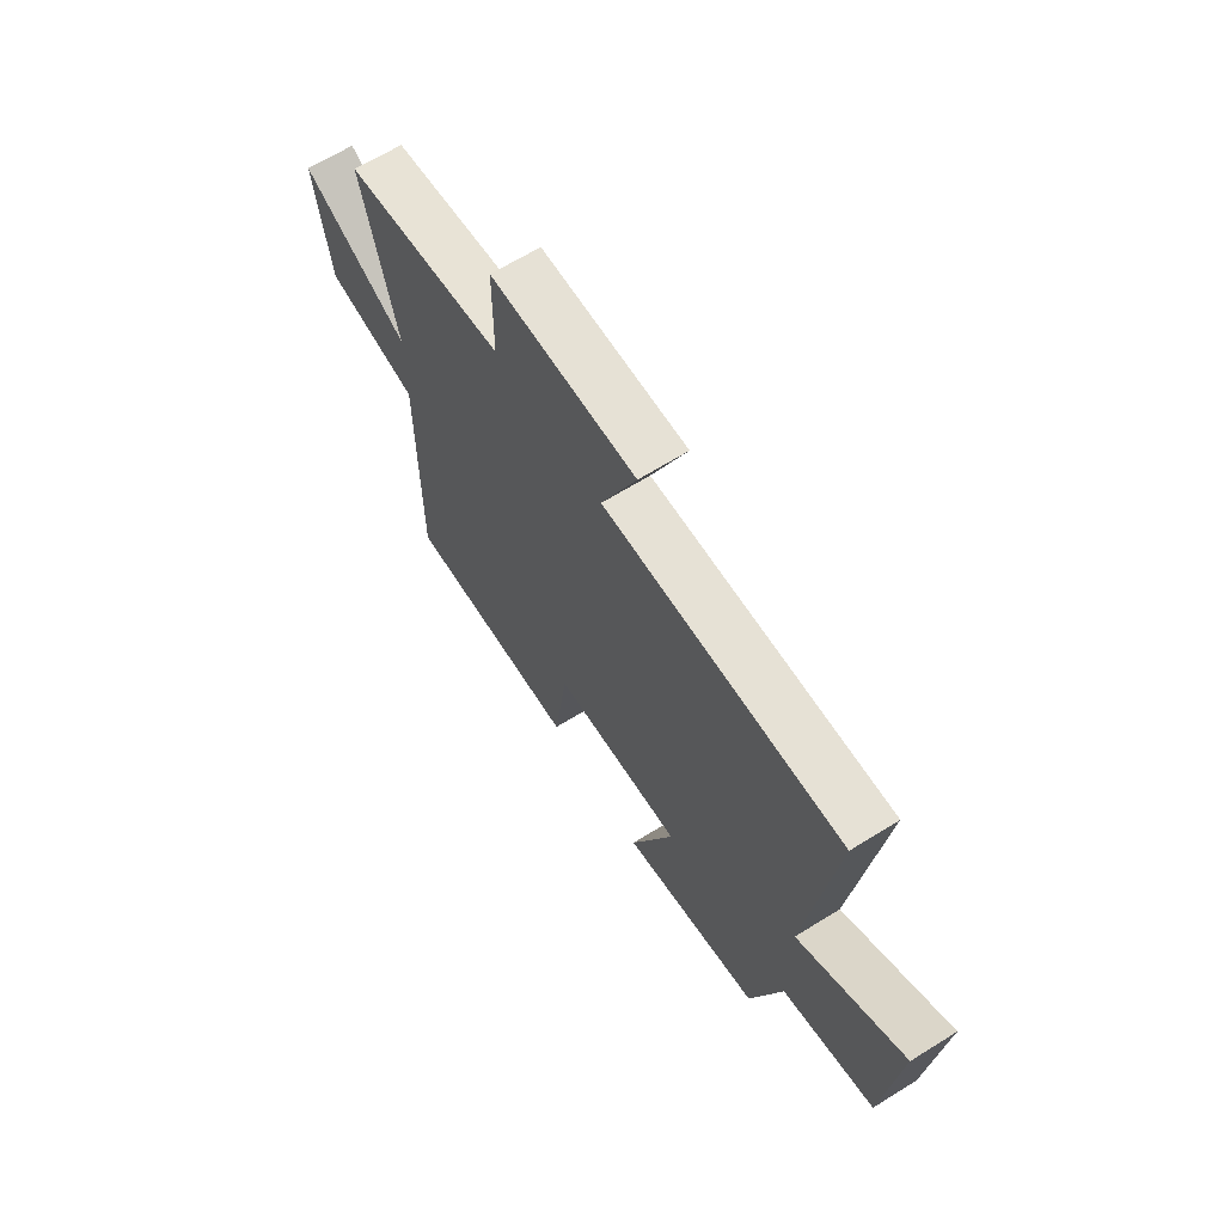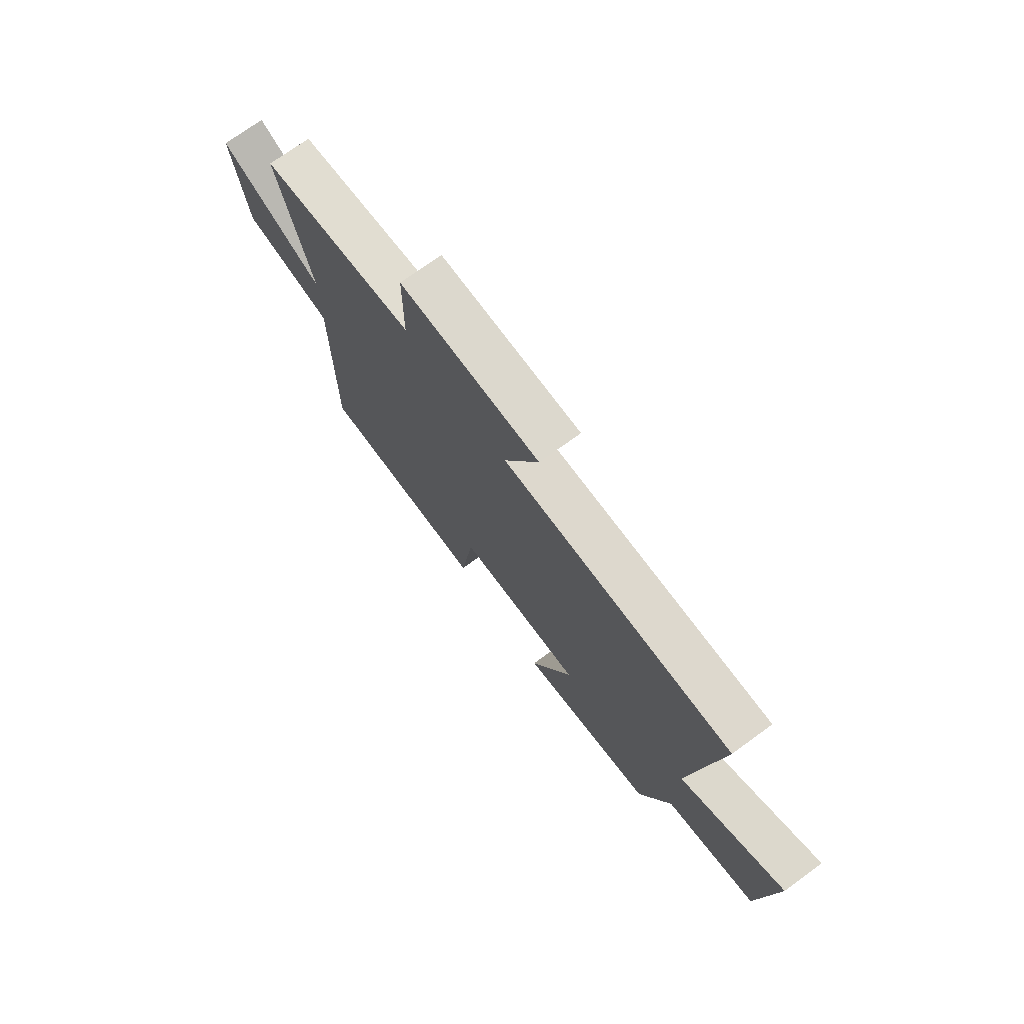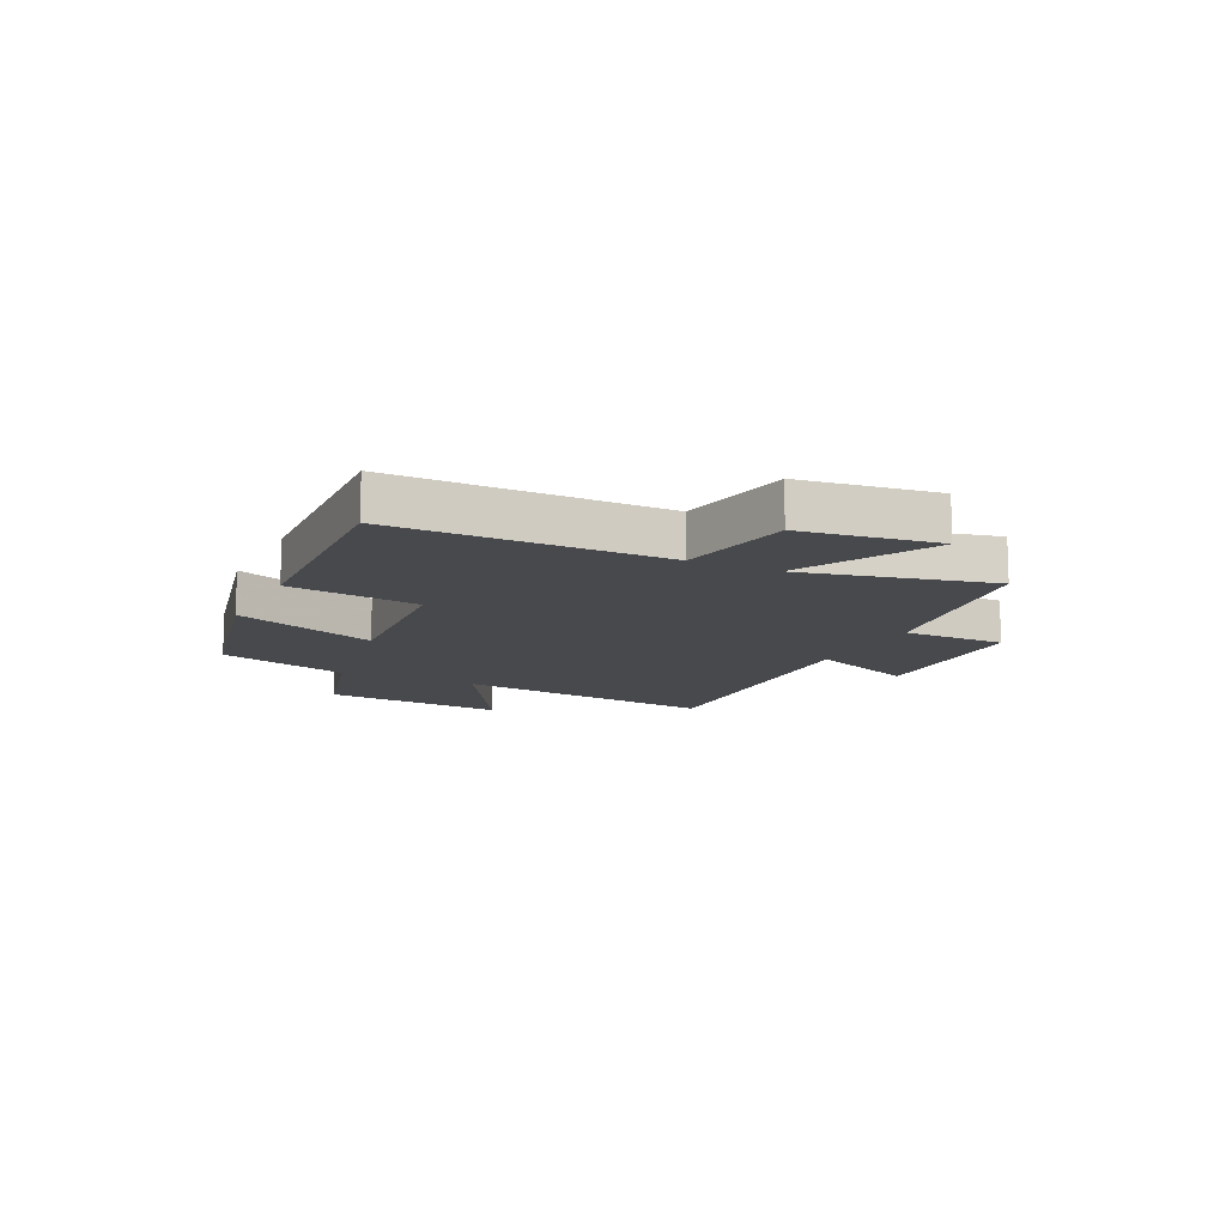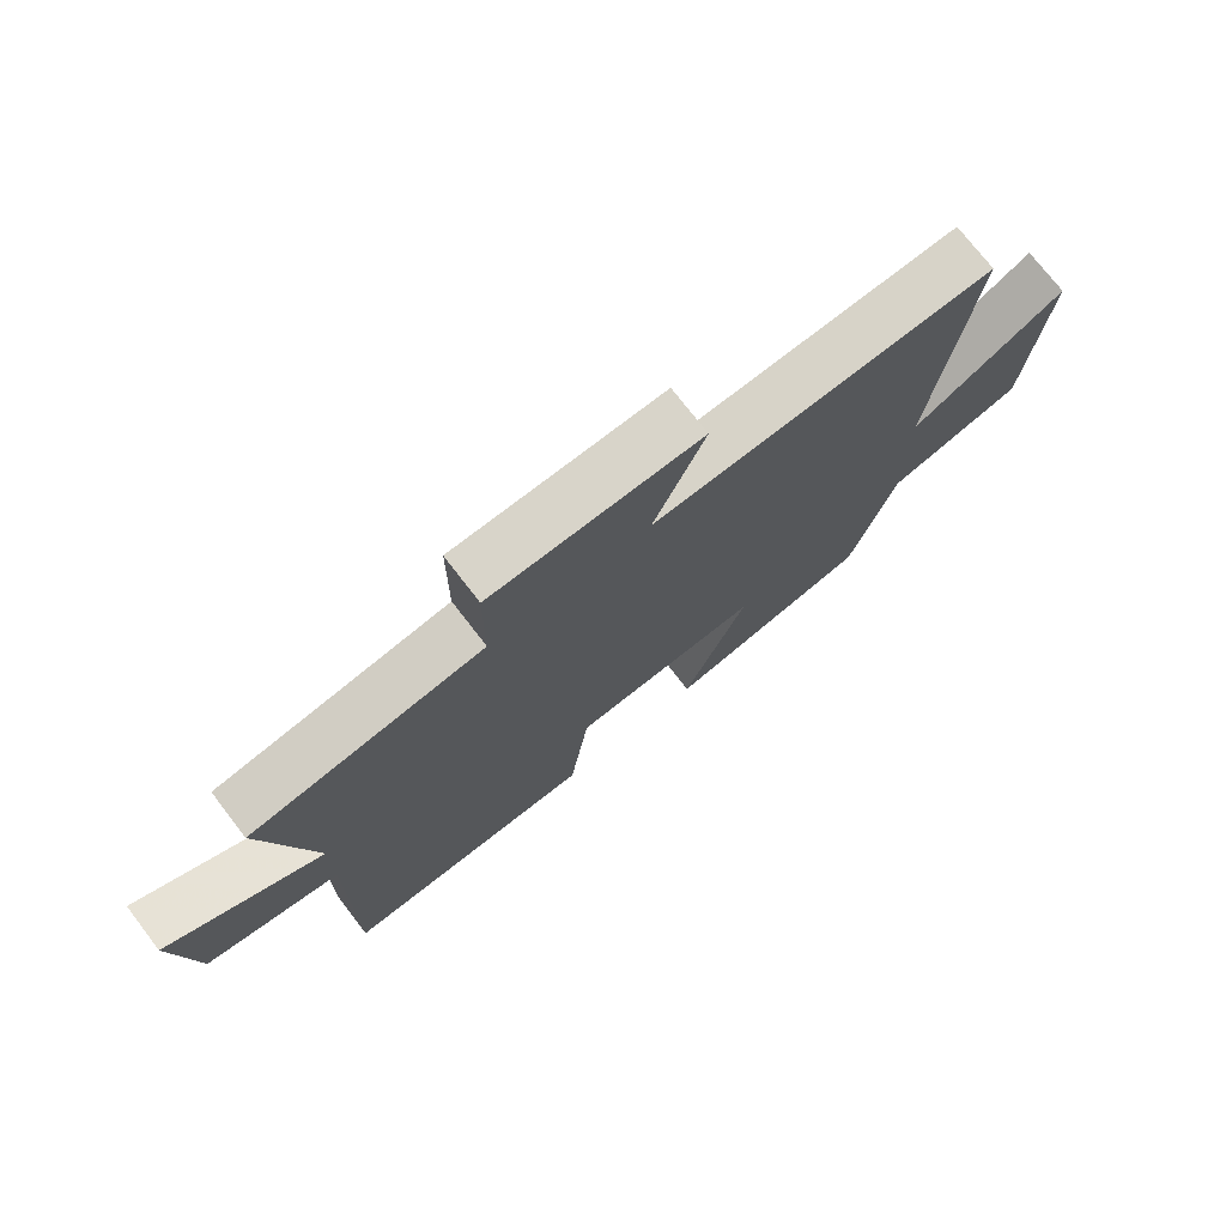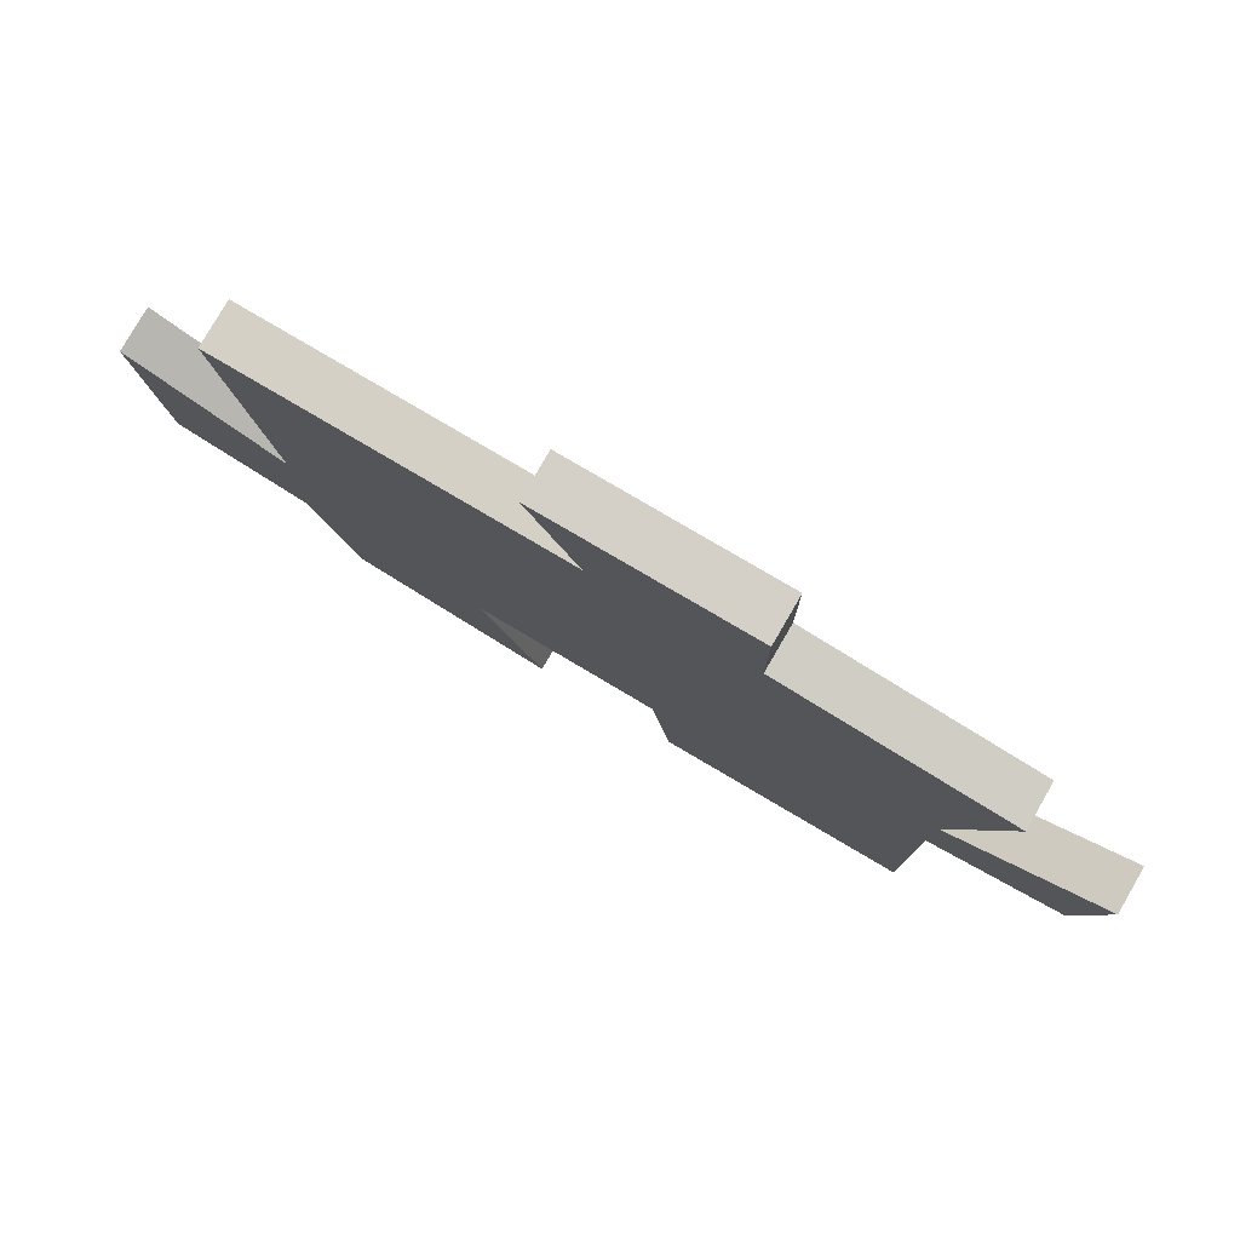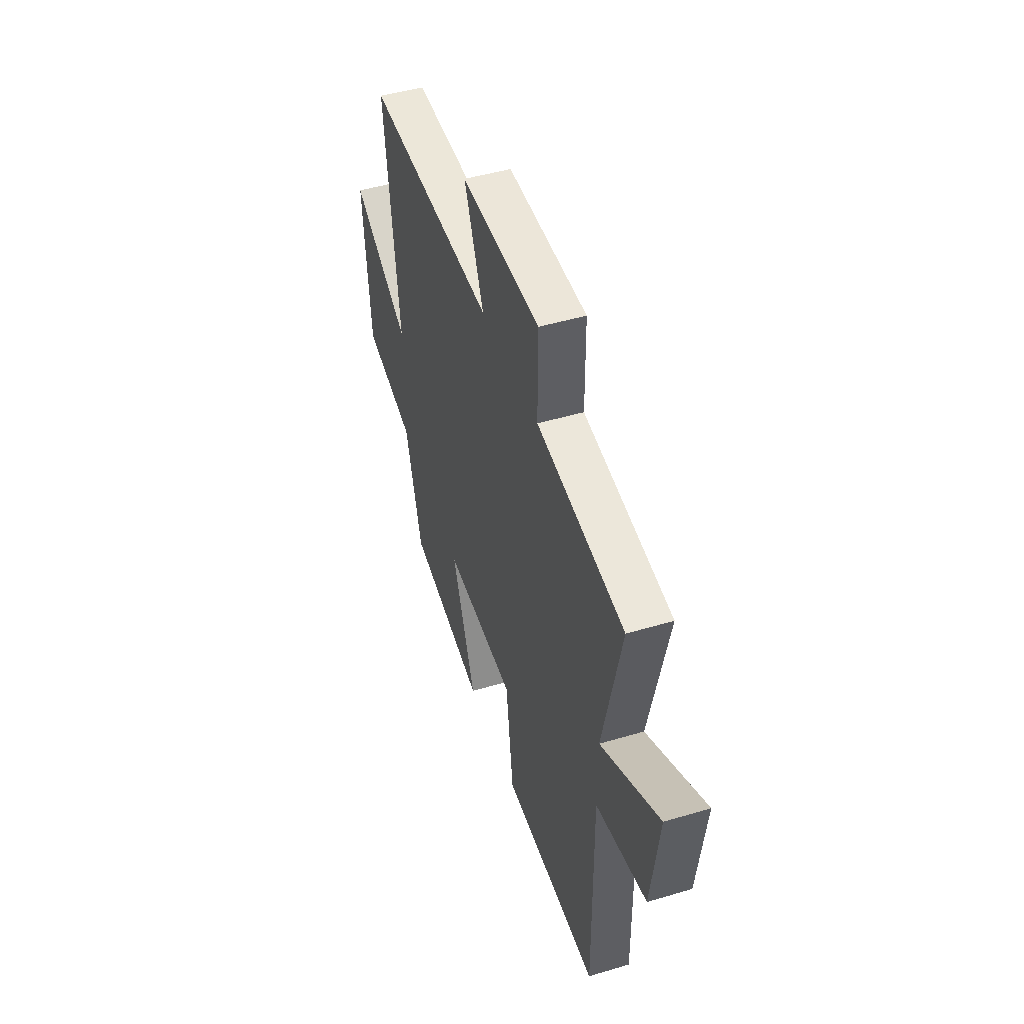
<metadata>
{"format":"obj","ext":"obj","renderer":"f3d","projection":"perspective","resolution":1024,"background":"white","views":[{"elev":65.5,"azim":58.0,"up":"+Z"},{"elev":73.5,"azim":54.0,"up":"+Z"},{"elev":-12.2,"azim":-115.7,"up":"+Y"},{"elev":74.1,"azim":-37.6,"up":"+Z"},{"elev":79.8,"azim":-149.9,"up":"+Z"},{"elev":47.0,"azim":-108.7,"up":"+Z"}]}
</metadata>
<code>
v 0.559 0.07 0.52
v 0.5 0.07 0.049
v 0.738 0.07 0.187
v 0.708 0.07 -0.139
v 0.5 0.07 -0.195
v 0.431 0.07 -0.428
v 0.117 0.07 -0.5
v 0.214 0.07 -0.245
v -0.076 0.07 -0.267
v -0.107 0.07 -0.5
v -0.503 0.07 -0.519
v -0.5 0.07 -0.042
v -0.708 0.07 -0.004
v -0.74 0.07 0.236
v -0.5 0.07 0.11
v -0.575 0.07 0.444
v -0.216 0.07 0.5
v -0.215 0.07 0.683
v 0.109 0.07 0.691
v 0.03 0.07 0.5
v 0.559 0 0.52
v 0.5 0 0.049
v 0.738 0 0.187
v 0.708 0 -0.139
v 0.5 0 -0.195
v 0.431 0 -0.428
v 0.117 0 -0.5
v 0.214 0 -0.245
v -0.076 0 -0.267
v -0.107 0 -0.5
v -0.503 0 -0.519
v -0.5 0 -0.042
v -0.708 0 -0.004
v -0.74 0 0.236
v -0.5 0 0.11
v -0.575 0 0.444
v -0.216 0 0.5
v -0.215 0 0.683
v 0.109 0 0.691
v 0.03 0 0.5
f 17 18 19 20
f 15 16 17 20
f 15 20 1 2
f 12 13 14 15
f 12 15 2
f 9 10 11 12
f 8 9 12 2
f 7 8 2
f 6 7 2
f 5 6 2
f 2 3 4 5
f 40 39 38 37
f 40 37 36 35
f 22 21 40 35
f 35 34 33 32
f 22 35 32
f 32 31 30 29
f 22 32 29 28
f 22 28 27
f 22 27 26
f 22 26 25
f 25 24 23 22
f 1 21 22 2
f 2 22 23 3
f 3 23 24 4
f 4 24 25 5
f 5 25 26 6
f 6 26 27 7
f 7 27 28 8
f 8 28 29 9
f 9 29 30 10
f 10 30 31 11
f 11 31 32 12
f 12 32 33 13
f 13 33 34 14
f 14 34 35 15
f 15 35 36 16
f 16 36 37 17
f 17 37 38 18
f 18 38 39 19
f 19 39 40 20
f 20 40 21 1

</code>
